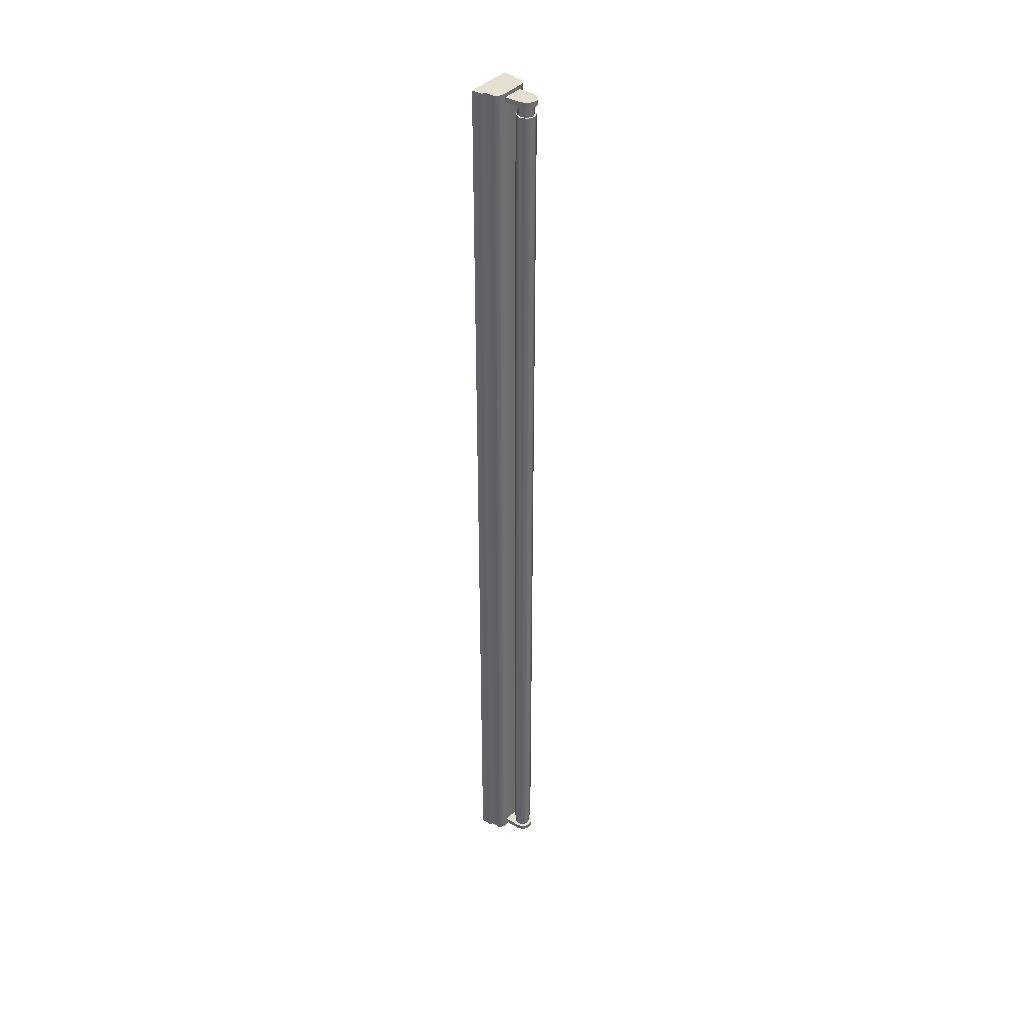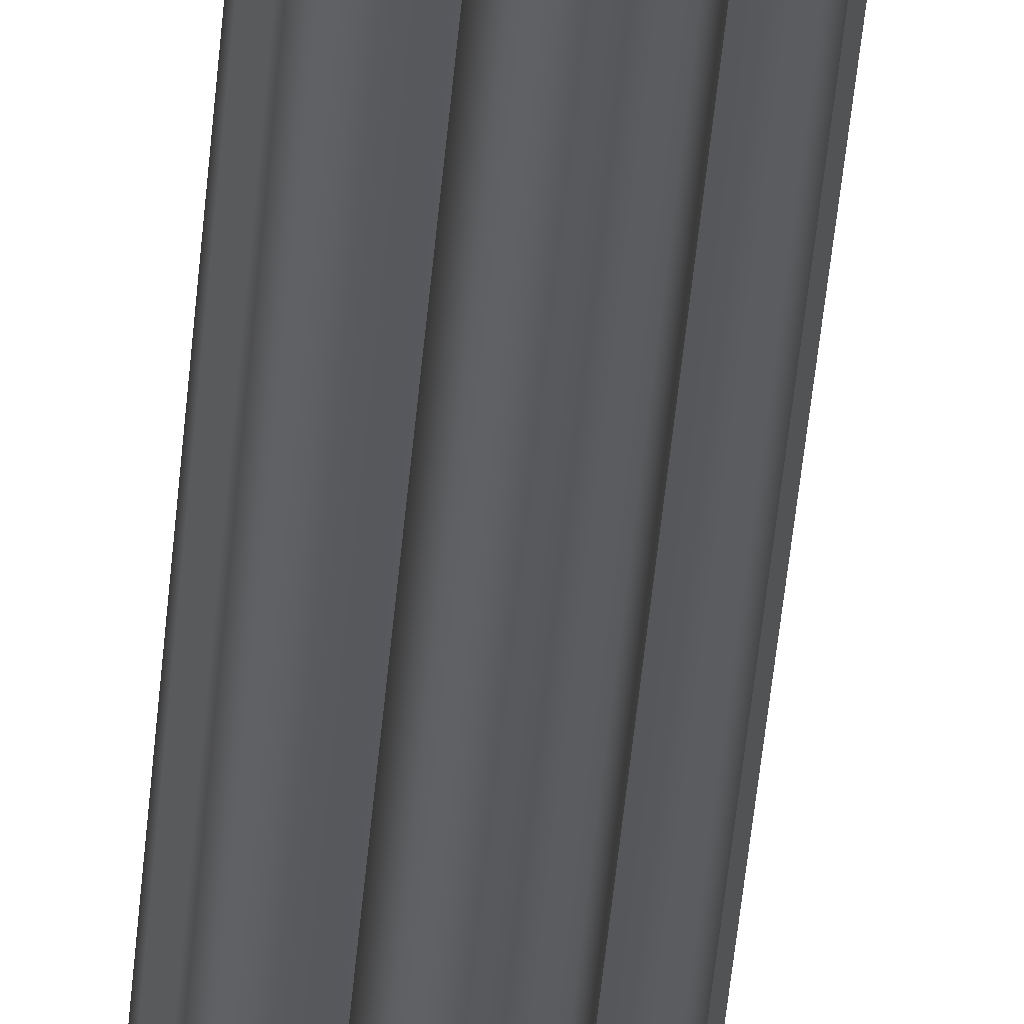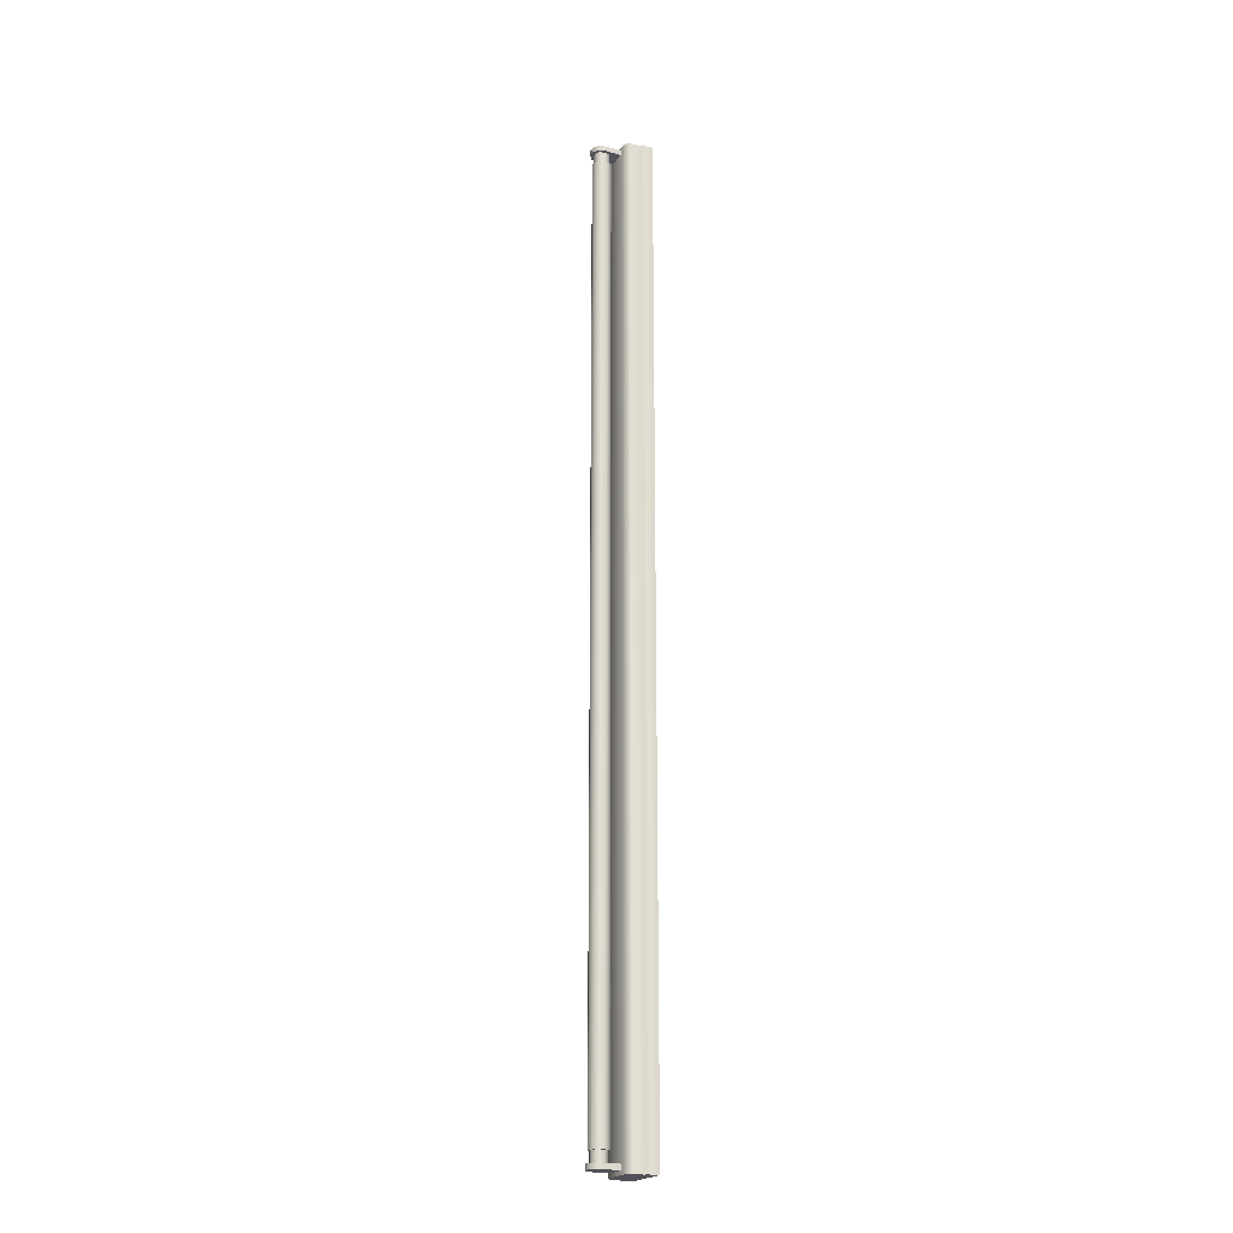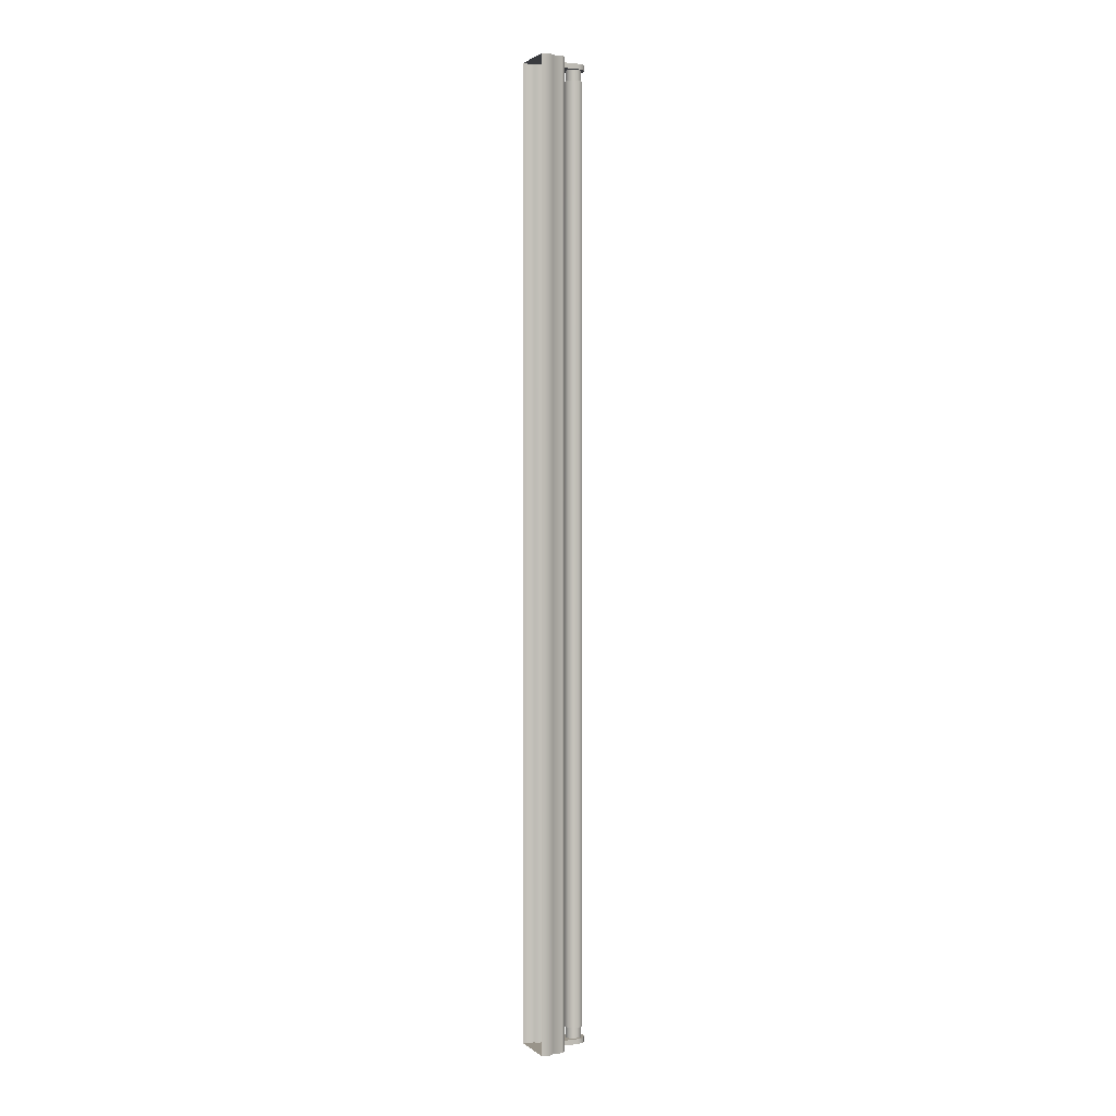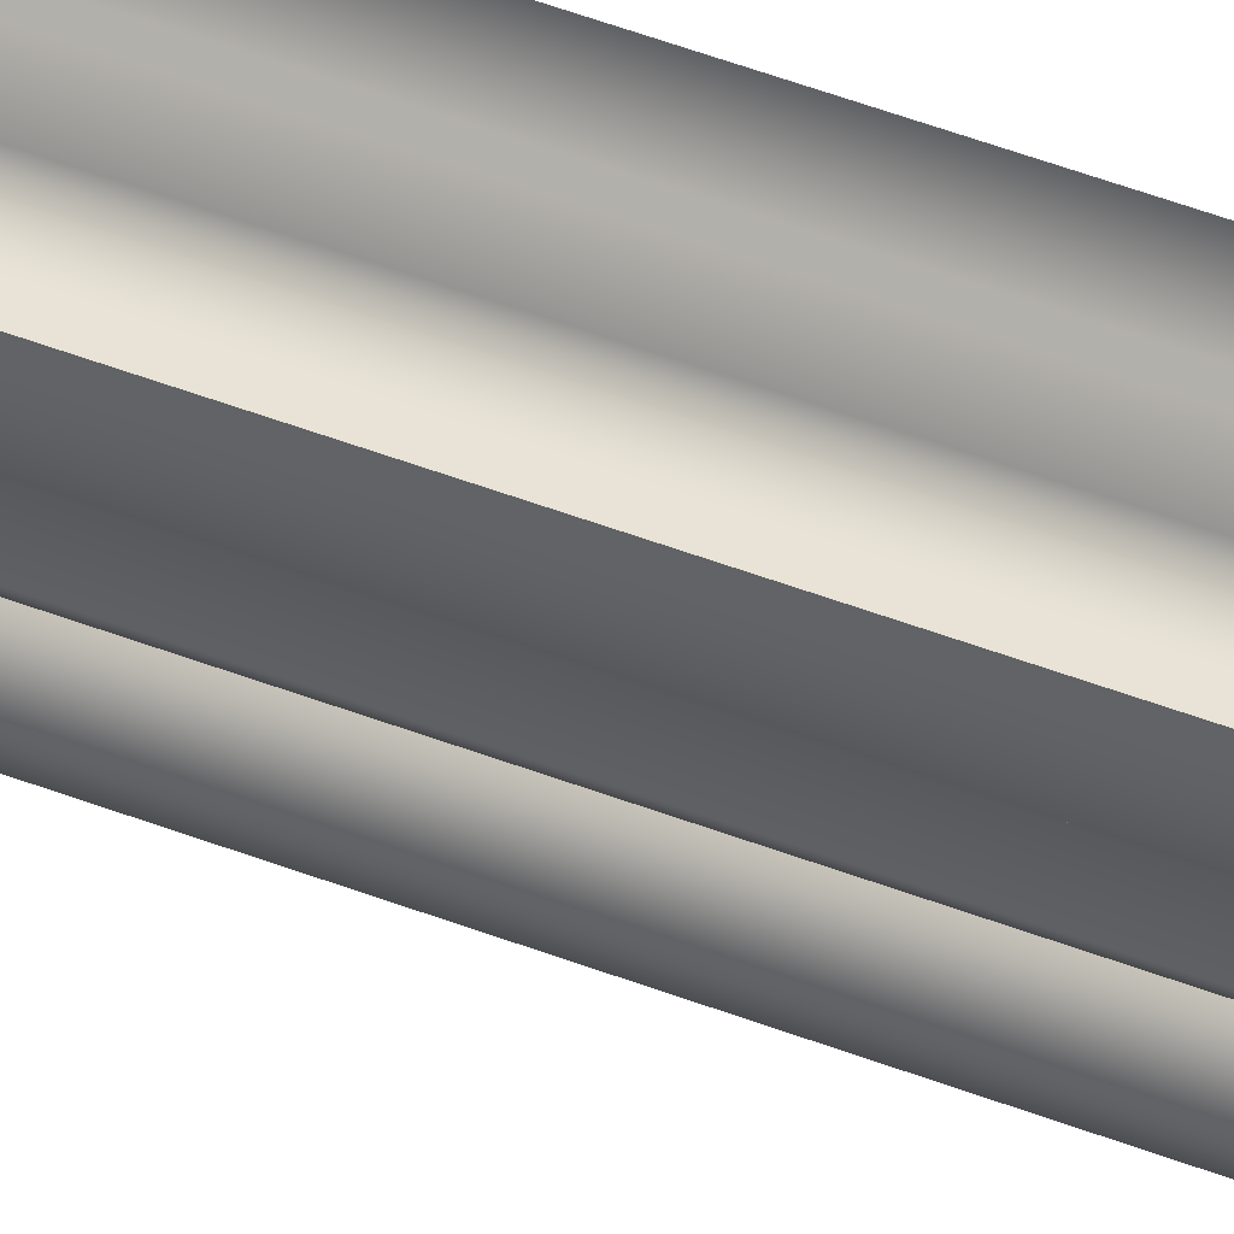
<metadata>
{"format":"obj","ext":"obj","renderer":"f3d","projection":"perspective","resolution":1024,"background":"white","views":[{"elev":38.3,"azim":-52.8,"up":"+Z"},{"elev":-29.2,"azim":176.7,"up":"+Y"},{"elev":-21.5,"azim":63.2,"up":"+Z"},{"elev":1.9,"azim":-113.3,"up":"+Z"},{"elev":36.8,"azim":-61.6,"up":"+Y"}]}
</metadata>
<code>
o object_static_lightTube_Cylinder.3109
v -0.09238 -0.2448 7.088
v -0.179 -0.2448 7.088
v -0.09238 -0.2448 7.164
v -0.4173 0.1853 -7.289
v 0.1787 0.3753 -7.289
v 0.2208 0.394 -7.289
v -0.4173 0.1853 7.219
v -0.4922 0.5658 -7.289
v -0.3476 0.152 7.219
v -0.3476 0.152 -7.289
v 0.1787 0.2273 7.219
v 0.2208 0.394 7.219
v -0.4922 0.5658 7.219
v 0.07616 0.152 7.219
v 0.1787 0.3753 7.219
v -0.4922 0.394 7.219
v -0.4501 0.3753 7.219
v 0.2208 0.5658 7.219
v -0.4501 0.2273 7.219
v 0.1459 0.1853 7.219
v -0.2954 0.152 7.088
v -0.2954 -0.08889 7.088
v 0.02395 0.152 7.088
v -0.2954 -0.08889 7.164
v -0.2954 0.152 7.164
v 0.02395 -0.08889 7.164
v 0.02395 -0.08889 7.088
v 0.02395 0.152 7.164
v -0.004822 -0.1841 7.088
v -0.2666 -0.1841 7.088
v -0.2954 -0.08889 -7.157
v -0.004822 -0.1841 7.164
v -0.2666 -0.1841 7.164
v -0.179 -0.2448 7.164
v -0.004822 -0.1841 -7.157
v -0.09238 -0.2448 -7.157
v -0.2666 -0.1841 -7.234
v 0.02395 0.152 -7.234
v 0.02395 -0.08889 -7.234
v -0.004822 -0.1841 -7.234
v -0.179 -0.2448 -7.234
v -0.09238 -0.2448 -7.234
v 0.02395 -0.08889 -7.157
v 0.02395 0.152 -7.157
v 0.1787 0.2273 -7.289
v 0.07616 0.152 -7.289
v -0.4501 0.3753 -7.289
v 0.1459 0.1853 -7.289
v -0.4501 0.2273 -7.289
v -0.4922 0.394 -7.289
v 0.2208 0.5658 -7.289
v -0.179 -0.2448 -7.157
v -0.2666 -0.1841 -7.157
v -0.2954 0.152 -7.157
v -0.2954 0.152 -7.234
v -0.2954 -0.08889 -7.234
v -0.2386 0.02205 -6.996
v -0.1357 -0.2263 -6.996
v -0.03284 -0.1837 -6.996
v 0.009767 -0.08082 -6.996
v -0.1357 0.03845 6.926
v -0.01645 -0.08082 6.926
v -0.1357 -0.2001 6.926
v -0.255 -0.08082 6.926
v -0.2201 0.003514 6.926
v -0.05138 0.003514 7.088
v -0.1357 0.03845 7.088
v -0.01645 -0.08082 7.088
v -0.05138 -0.1652 7.088
v -0.1357 -0.2001 7.088
v -0.2201 -0.1652 7.088
v -0.255 -0.08082 7.088
v -0.2201 0.003514 7.088
v -0.1357 0.06466 -6.996
v -0.03284 0.02205 -6.996
v -0.2201 -0.1652 -6.996
v -0.2386 -0.1837 -6.996
v -0.2812 -0.08082 -6.996
v -0.05138 0.003513 -6.996
v -0.1357 0.03845 -6.996
v -0.01645 -0.08082 -6.996
v -0.05138 -0.1652 -6.996
v -0.1357 -0.2001 -6.996
v -0.255 -0.08082 -6.996
v -0.2201 0.003513 -6.996
v -0.05138 0.003513 -7.157
v -0.1357 0.03845 -7.157
v -0.01645 -0.08082 -7.157
v -0.05138 -0.1652 -7.157
v -0.1357 -0.2001 -7.157
v -0.2201 -0.1652 -7.157
v -0.255 -0.08082 -7.157
v -0.2201 0.003513 -7.157
v -0.05138 0.003514 6.926
v -0.05138 -0.1652 6.926
v -0.2201 -0.1652 6.926
v -0.03284 0.02205 6.926
v -0.1357 0.06466 6.926
v 0.009767 -0.08082 6.926
v -0.03284 -0.1837 6.926
v -0.2386 0.02205 6.926
v -0.1357 -0.2263 6.926
v -0.2386 -0.1837 6.926
v -0.2812 -0.08082 6.926
v -0.2386 0.02205 6.5
v -0.2386 0.02205 -6.57
v -0.2812 -0.08082 6.5
v -0.2386 -0.1837 6.5
v -0.2386 -0.1837 -6.57
v -0.1357 -0.2263 6.5
v -0.1357 -0.2263 -6.57
v -0.03284 -0.1837 6.5
v 0.009767 -0.08082 6.5
v 0.009767 -0.08082 -6.57
v -0.03284 0.02205 6.5
v -0.1357 0.06466 -6.57
v -0.1357 0.06466 6.5
v -0.2812 -0.08082 -6.57
v -0.03284 -0.1837 -6.57
v -0.03284 0.02205 -6.57
v -0.2201 0.003513 -6.996
v -0.255 -0.08082 -6.996
v -0.1357 0.03845 -6.996
v -0.05138 0.003513 -6.996
v -0.01645 -0.08082 -6.996
v -0.05138 -0.1652 -6.996
v -0.1357 -0.2001 -6.996
v -0.2201 -0.1652 -6.996
v -0.03284 -0.1837 -6.996
v 0.009767 -0.08082 -6.996
v -0.1357 -0.2263 -6.996
v -0.2812 -0.08082 -6.996
v -0.2386 -0.1837 -6.996
v -0.03284 0.02205 -6.996
v -0.1357 0.06466 -6.996
v -0.2386 0.02205 -6.996
v -0.03284 0.02205 6.926
v -0.1357 0.06466 6.926
v 0.009767 -0.08082 6.926
v -0.03284 -0.1837 6.926
v -0.1357 -0.2263 6.926
v -0.2386 -0.1837 6.926
v -0.2812 -0.08082 6.926
v -0.2386 0.02205 6.926
v -0.05138 -0.1652 6.926
v -0.01645 -0.08082 6.926
v -0.2201 0.003514 6.926
v -0.255 -0.08082 6.926
v -0.1357 -0.2001 6.926
v -0.1357 0.03845 6.926
v -0.05138 0.003514 6.926
v -0.2201 -0.1652 6.926
v -0.09238 -0.2448 7.088
v -0.179 -0.2448 7.088
v 0.02395 -0.08889 7.088
v -0.004822 -0.1841 7.088
v -0.2954 -0.08889 7.088
v -0.2954 0.152 7.088
v -0.2666 -0.1841 7.088
v 0.02395 0.152 7.088
v -0.2666 -0.1841 7.164
v -0.179 -0.2448 7.164
v -0.09238 -0.2448 7.164
v -0.004822 -0.1841 7.164
v 0.02395 -0.08889 7.164
v 0.02395 0.152 7.164
v -0.2954 0.152 7.164
v -0.2954 -0.08889 7.164
v -0.09238 -0.2448 -7.234
v -0.179 -0.2448 -7.234
v -0.004822 -0.1841 -7.234
v 0.02395 -0.08889 -7.234
v -0.2666 -0.1841 -7.234
v 0.02395 0.152 -7.234
v -0.2954 -0.08889 -7.234
v -0.2954 0.152 -7.234
v -0.004822 -0.1841 -7.157
v -0.09238 -0.2448 -7.157
v 0.02395 0.152 -7.157
v 0.02395 -0.08889 -7.157
v -0.179 -0.2448 -7.157
v -0.2666 -0.1841 -7.157
v -0.2954 -0.08889 -7.157
v -0.2954 0.152 -7.157
v -0.3476 0.152 -7.289
v -0.4173 0.1853 -7.289
v 0.2208 0.394 -7.289
v 0.1787 0.3753 -7.289
v 0.1787 0.2273 -7.289
v 0.1459 0.1853 -7.289
v -0.4501 0.3753 -7.289
v -0.4501 0.2273 -7.289
v 0.07616 0.152 -7.289
v -0.4922 0.394 -7.289
v 0.2208 0.5658 -7.289
v -0.4922 0.5658 -7.289
v -0.3476 0.152 7.219
v -0.4173 0.1853 7.219
v 0.1787 0.3753 7.219
v 0.1787 0.2273 7.219
v -0.4501 0.3753 7.219
v -0.4501 0.2273 7.219
v 0.07616 0.152 7.219
v 0.1459 0.1853 7.219
v -0.4922 0.394 7.219
v -0.4922 0.5658 7.219
v 0.2208 0.5658 7.219
v 0.2208 0.394 7.219
f 11 15 17 19
f 12 18 13 205
f 15 12 205 17
f 20 11 19 7
f 20 7 9 14
f 26 28 167 24 33 34 3 32
f 160 27 29 1 2 30 22 21
f 45 49 47 5
f 6 50 8 51
f 5 47 50 6
f 48 4 49 45
f 48 46 10 4
f 39 40 42 41 37 56 55 38
f 44 54 31 53 52 36 35 43
f 102 100 95 63
f 101 104 64 65
f 99 97 151 62
f 103 102 63 152
f 98 101 65 61
f 97 98 61 151
f 100 99 62 95
f 104 103 152 64
f 131 83 126 129
f 57 85 84 132
f 130 81 124 134
f 77 128 83 131
f 135 80 85 57
f 134 124 80 135
f 129 126 81 130
f 132 84 128 77
f 157 168 25 158
f 153 163 162 154
f 159 161 168 157
f 154 162 161 159
f 156 164 163 153
f 155 165 164 156
f 165 155 23 166
f 186 185 197 198
f 195 207 208 187
f 193 203 197 185
f 202 192 186 198
f 206 196 194 16
f 201 191 192 202
f 16 194 191 201
f 189 200 204 190
f 204 203 193 190
f 188 199 200 189
f 187 208 199 188
f 172 174 179 180
f 180 177 171 172
f 177 178 169 171
f 181 182 173 170
f 182 183 175 173
f 178 181 170 169
f 183 184 176 175
f 107 143 144 105
f 105 144 138 117
f 108 142 143 107
f 110 141 142 108
f 112 140 141 110
f 113 139 140 112
f 115 137 139 113
f 117 138 137 115
f 145 146 68 69
f 94 150 67 66
f 150 147 73 67
f 148 96 71 72
f 149 145 69 70
f 146 94 66 68
f 147 148 72 73
f 96 149 70 71
f 82 89 88 125
f 79 86 87 123
f 123 87 93 121
f 122 92 91 76
f 127 90 89 82
f 125 88 86 79
f 121 93 92 122
f 76 91 90 127
f 74 116 120 75
f 116 117 115 120
f 75 120 114 60
f 120 115 113 114
f 60 114 119 59
f 114 113 112 119
f 59 119 111 58
f 119 112 110 111
f 58 111 109 133
f 111 110 108 109
f 133 109 118 78
f 109 108 107 118
f 136 106 116 74
f 106 105 117 116
f 78 118 106 136
f 118 107 105 106

</code>
